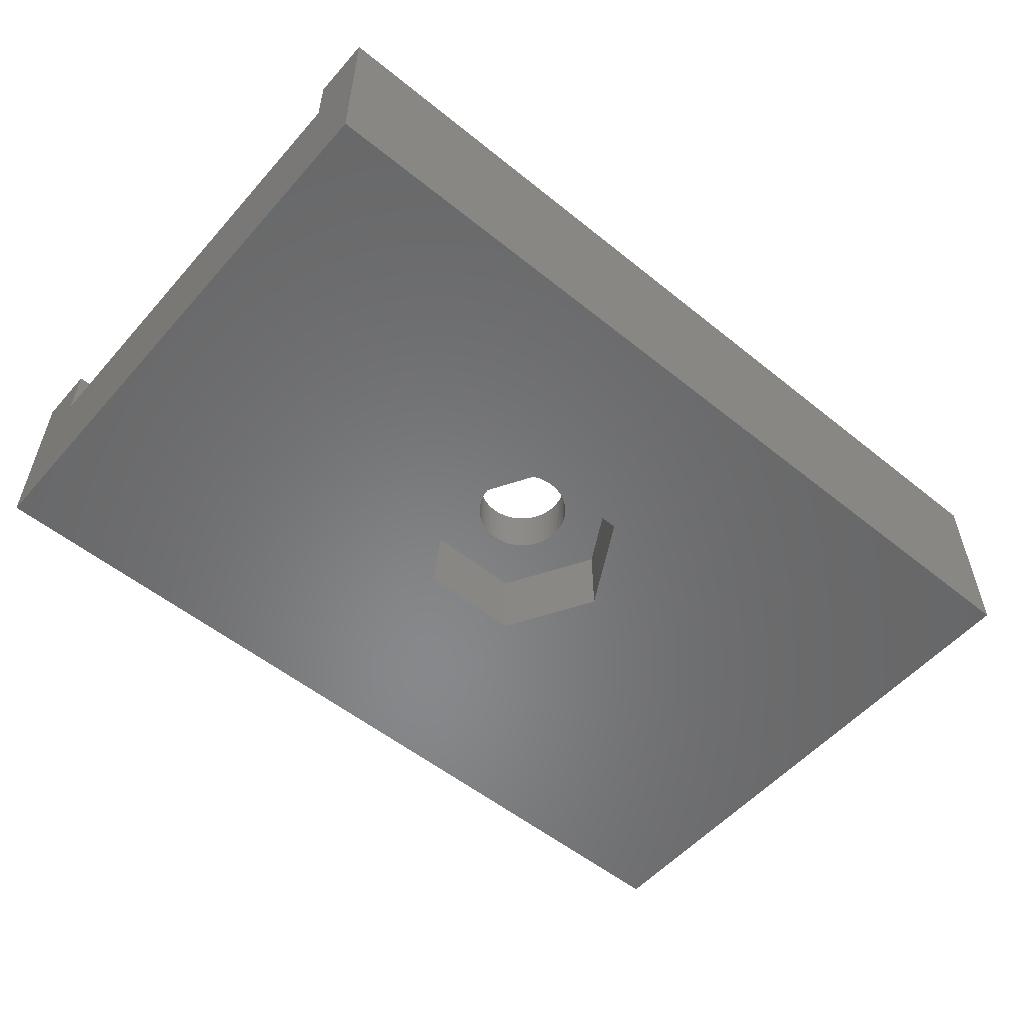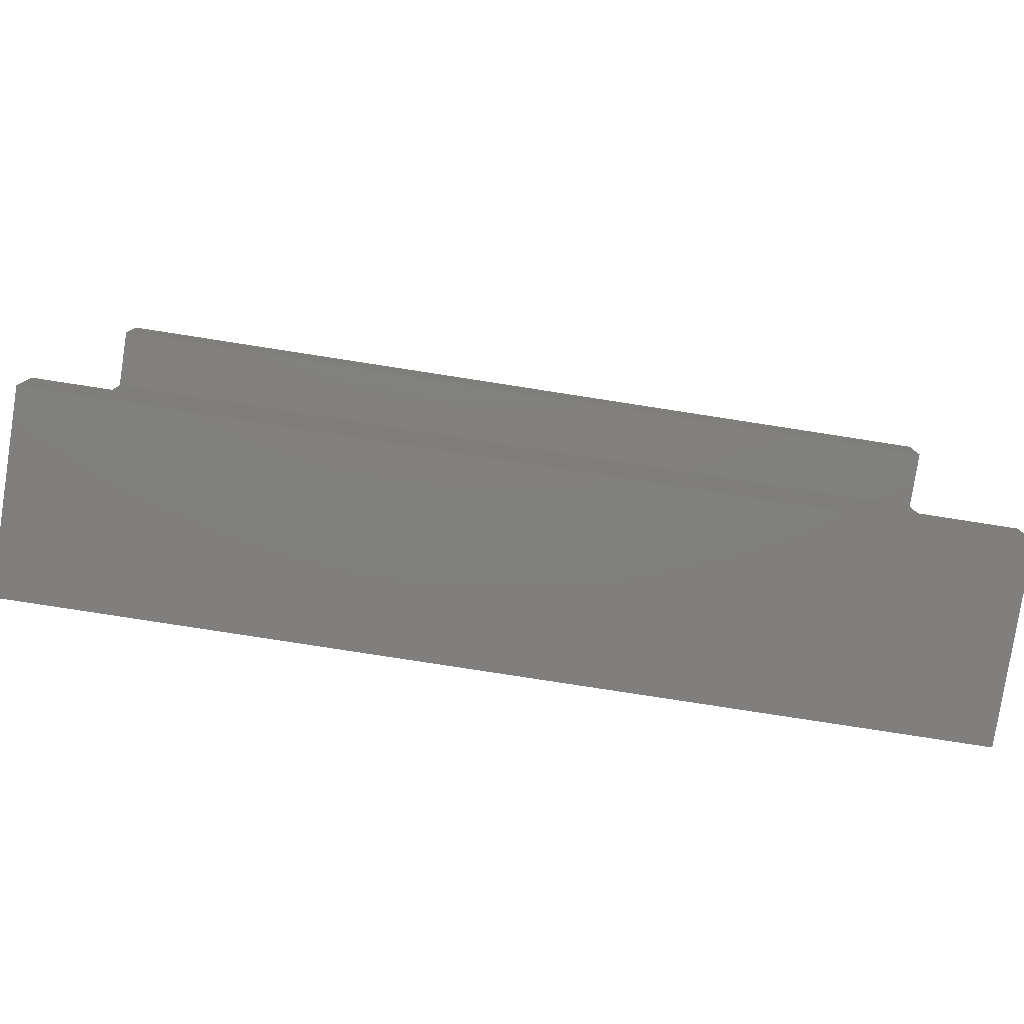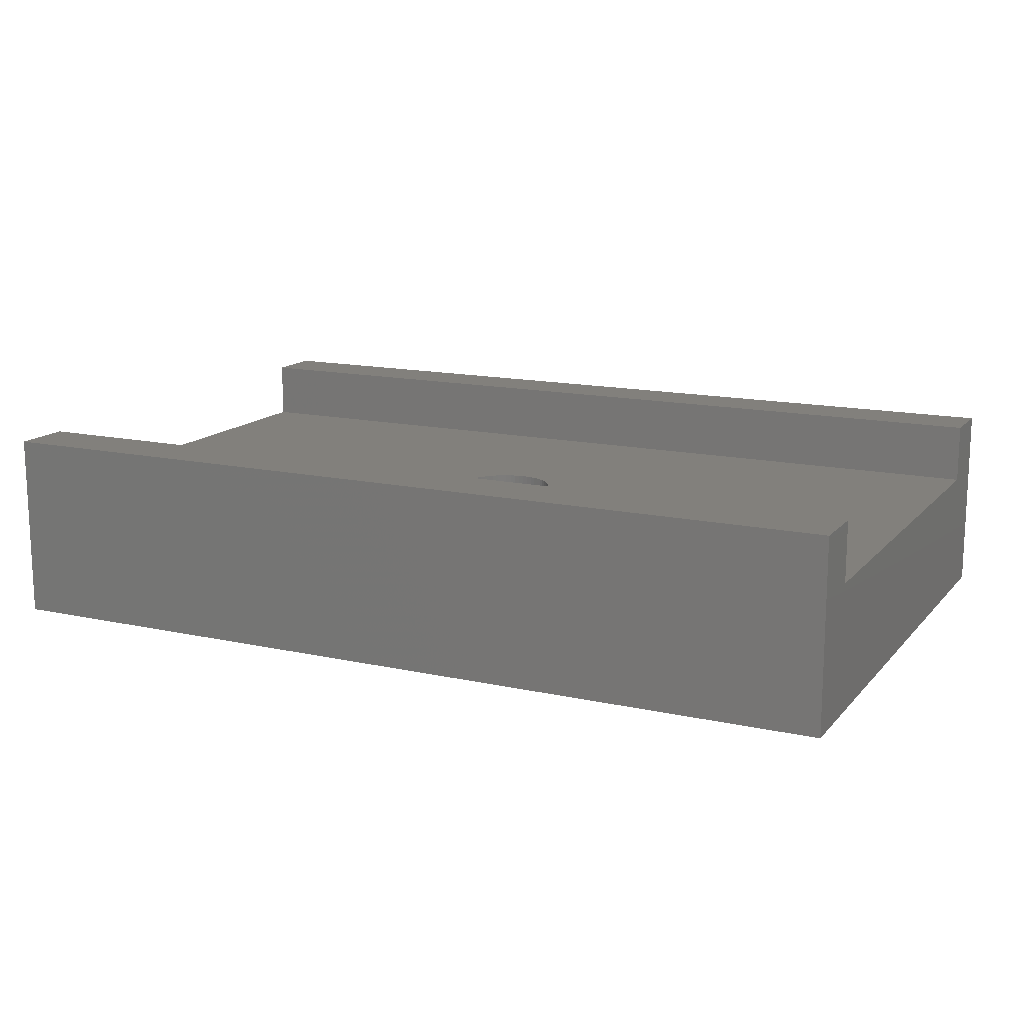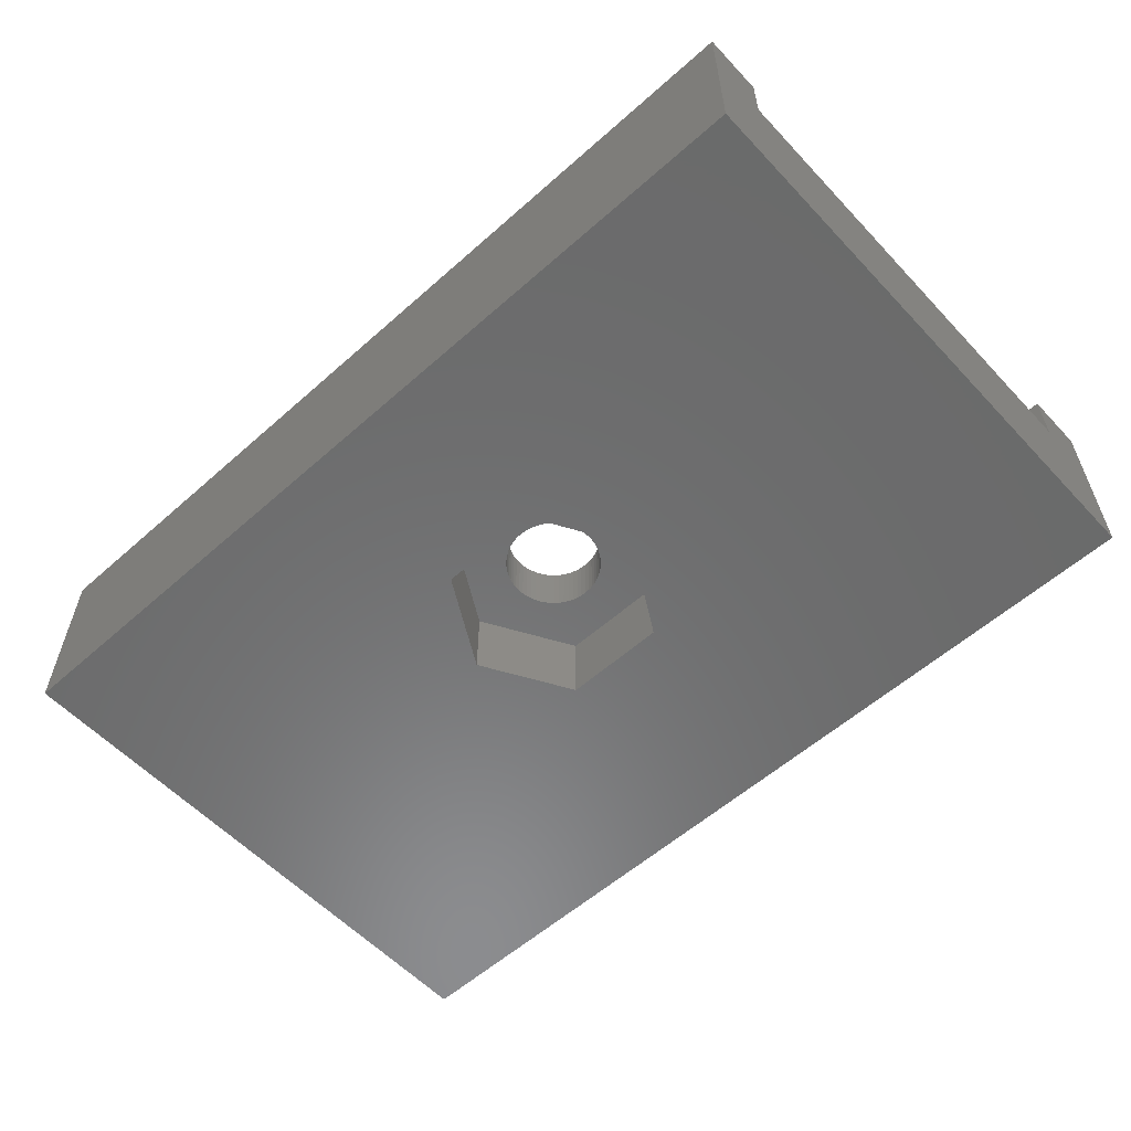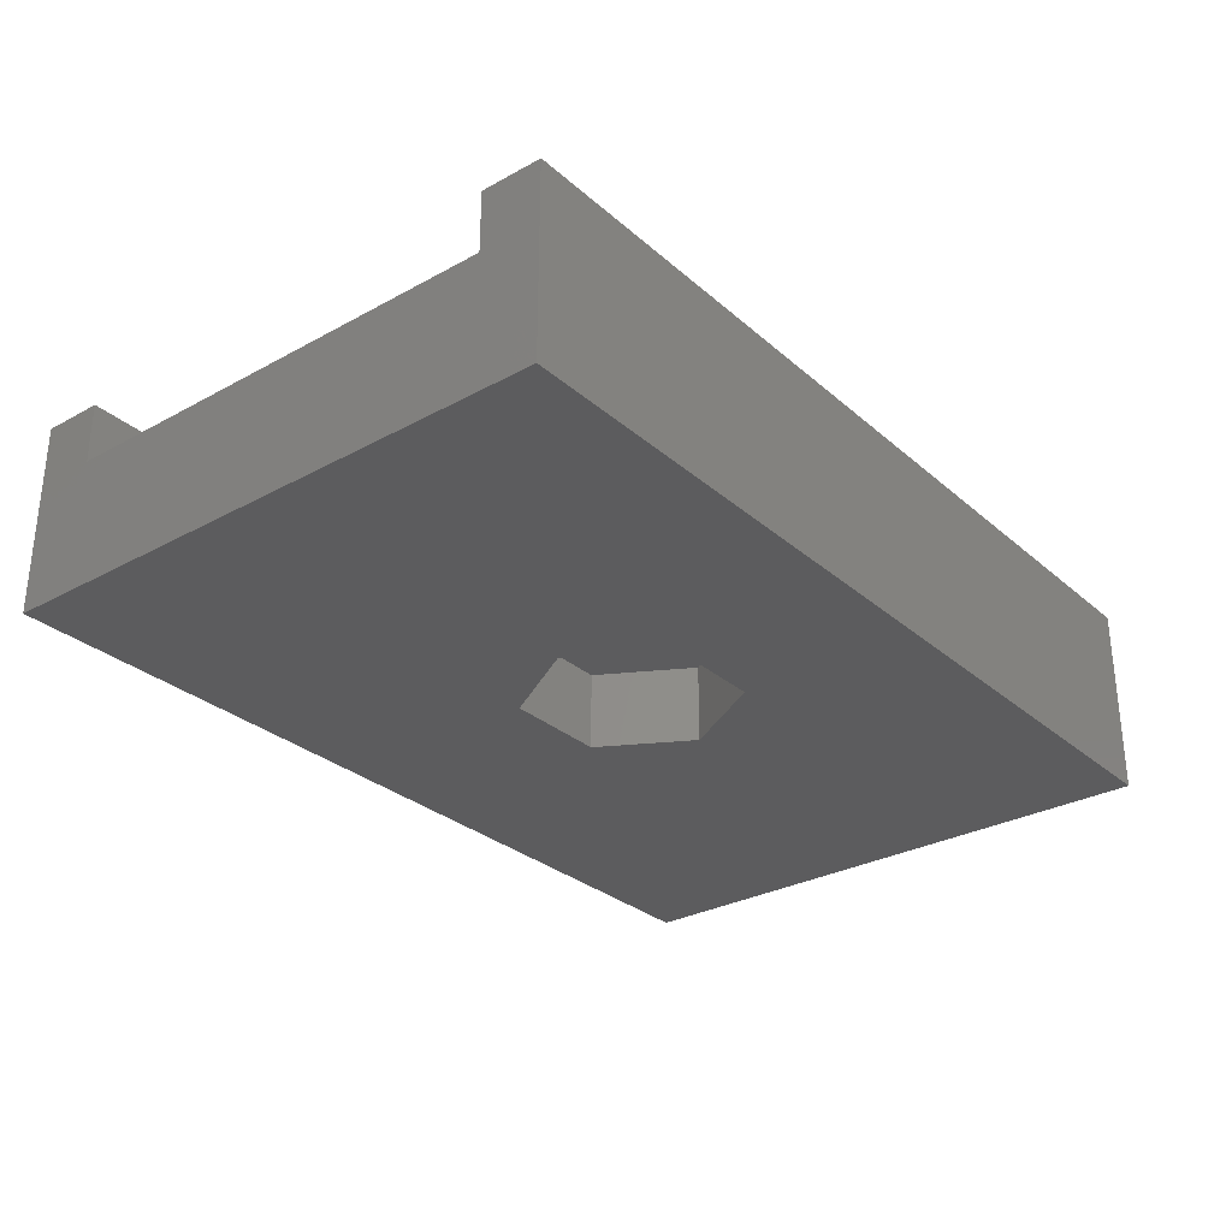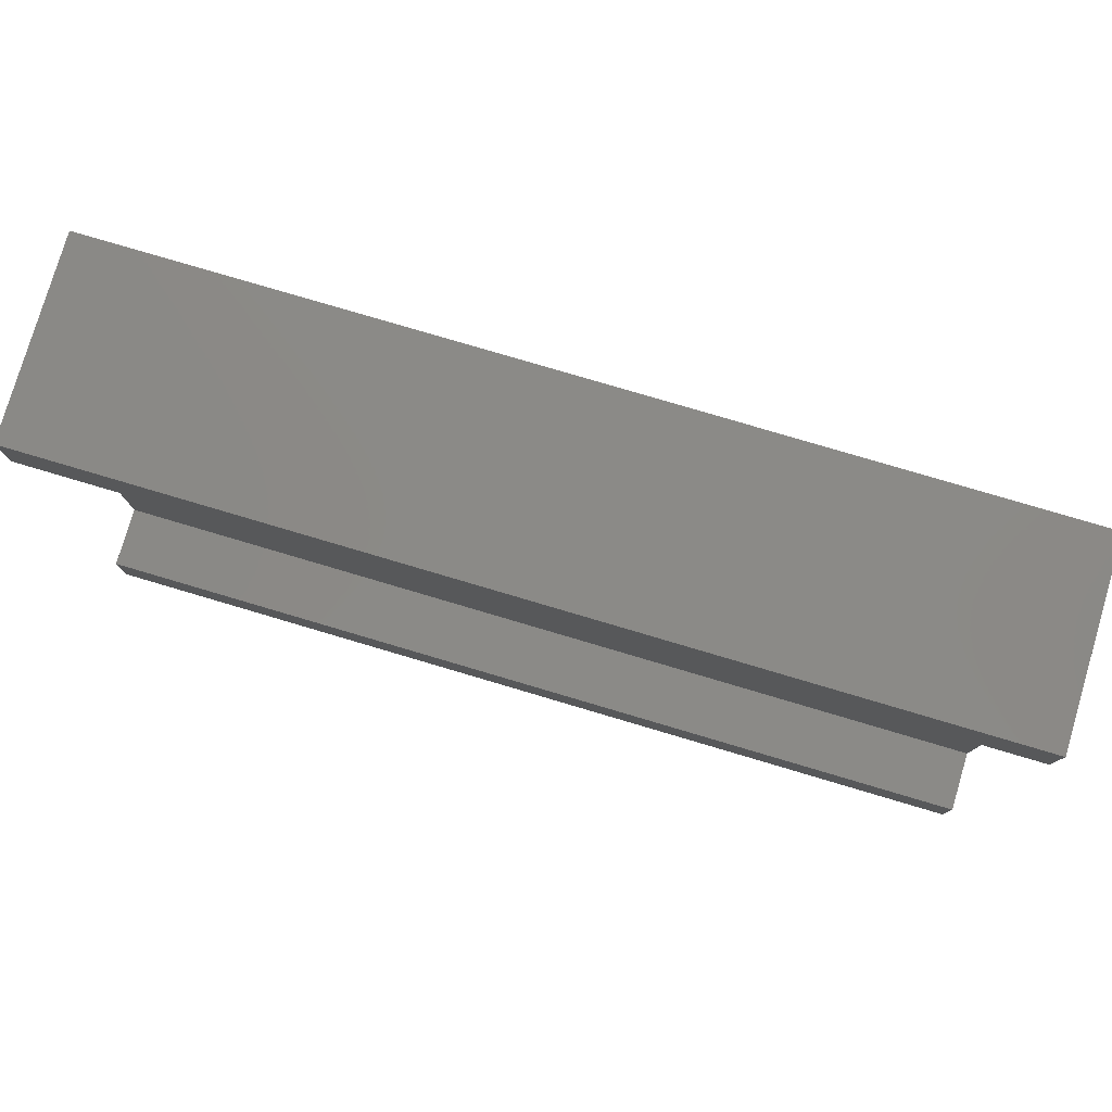
<metadata>
{"format":"stl","ext":"stl","renderer":"f3d","projection":"perspective","resolution":1024,"background":"white","views":[{"elev":-54.6,"azim":139.5,"up":"+Z"},{"elev":-79.9,"azim":-8.8,"up":"+Y"},{"elev":14.4,"azim":-154.2,"up":"+Z"},{"elev":-57.5,"azim":-137.4,"up":"+Z"},{"elev":-29.7,"azim":128.7,"up":"+Z"},{"elev":78.9,"azim":16.5,"up":"+Y"}]}
</metadata>
<code>
# stl→obj: 148 verts, 296 faces
v 30 2 6.35
v 30 0 6.35
v 30 2 4.35
v 30 17.2 4.35
v 30 19.2 6.35
v 30 17.2 6.35
v 30 19.2 0
v 30 0 0
v 16.6 10.2 4.35
v 16.59 10.37 4.35
v 16.57 10.53 4.35
v 16.52 10.69 4.35
v 16.46 10.85 4.35
v 16.39 11 4.35
v 16.29 11.14 4.35
v 16.19 11.27 4.35
v 16.07 11.39 4.35
v 15.94 11.49 4.35
v 15.8 11.59 4.35
v 15.65 11.66 4.35
v 15.49 11.72 4.35
v 15.33 11.77 4.35
v 15.17 11.79 4.35
v 15 11.8 4.35
v 0 17.2 4.35
v 14.83 11.79 4.35
v 14.67 11.77 4.35
v 13.41 10.37 4.35
v 13.4 10.2 4.35
v 13.44 10.53 4.35
v 13.48 10.69 4.35
v 13.54 10.85 4.35
v 13.61 11 4.35
v 13.71 11.14 4.35
v 13.81 11.27 4.35
v 13.93 11.39 4.35
v 14.06 11.49 4.35
v 14.2 11.59 4.35
v 14.35 11.66 4.35
v 14.51 11.72 4.35
v 16.59 10.03 4.35
v 16.57 9.867 4.35
v 16.52 9.706 4.35
v 16.46 9.549 4.35
v 16.39 9.4 4.35
v 16.29 9.26 4.35
v 16.19 9.129 4.35
v 16.07 9.011 4.35
v 15.94 8.906 4.35
v 15.8 8.814 4.35
v 15.65 8.738 4.35
v 15.49 8.678 4.35
v 15.33 8.635 4.35
v 15.17 8.609 4.35
v 15 8.6 4.35
v 0 2 4.35
v 14.83 8.609 4.35
v 14.67 8.635 4.35
v 14.51 8.678 4.35
v 14.35 8.738 4.35
v 13.41 10.03 4.35
v 13.44 9.867 4.35
v 13.48 9.706 4.35
v 13.54 9.549 4.35
v 13.61 9.4 4.35
v 13.71 9.26 4.35
v 13.81 9.129 4.35
v 13.93 9.011 4.35
v 14.06 8.906 4.35
v 14.2 8.814 4.35
v 18.48 10.2 0
v 16.74 7.191 0
v 13.26 7.191 0
v 0 0 0
v 11.53 10.2 0
v 16.74 13.21 0
v 13.26 13.21 0
v 0 19.2 0
v 0 19.2 6.35
v 0 0 6.35
v 0 2 6.35
v 0 17.2 6.35
v 13.26 7.191 2.6
v 16.74 7.191 2.6
v 18.48 10.2 2.6
v 16.74 13.21 2.6
v 13.26 13.21 2.6
v 11.53 10.2 2.6
v 16.39 9.4 2.6
v 16.59 10.37 2.6
v 16.6 10.2 2.6
v 16.59 10.03 2.6
v 16.57 9.867 2.6
v 16.52 9.706 2.6
v 16.46 9.549 2.6
v 16.29 9.26 2.6
v 16.19 9.129 2.6
v 16.07 9.011 2.6
v 15.94 8.906 2.6
v 15.8 8.814 2.6
v 15.65 8.738 2.6
v 15.49 8.678 2.6
v 15.33 8.635 2.6
v 15.17 8.609 2.6
v 15 8.6 2.6
v 14.83 8.609 2.6
v 14.67 8.635 2.6
v 14.51 8.678 2.6
v 14.35 8.738 2.6
v 13.44 9.867 2.6
v 13.41 10.03 2.6
v 13.48 9.706 2.6
v 13.54 9.549 2.6
v 13.61 9.4 2.6
v 13.71 9.26 2.6
v 13.81 9.129 2.6
v 13.93 9.011 2.6
v 14.06 8.906 2.6
v 14.2 8.814 2.6
v 16.57 10.53 2.6
v 16.52 10.69 2.6
v 16.46 10.85 2.6
v 16.39 11 2.6
v 16.29 11.14 2.6
v 16.19 11.27 2.6
v 16.07 11.39 2.6
v 15.94 11.49 2.6
v 15.8 11.59 2.6
v 15.65 11.66 2.6
v 15.49 11.72 2.6
v 15.33 11.77 2.6
v 15.17 11.79 2.6
v 15 11.8 2.6
v 14.83 11.79 2.6
v 14.67 11.77 2.6
v 14.51 11.72 2.6
v 14.35 11.66 2.6
v 14.2 11.59 2.6
v 14.06 11.49 2.6
v 13.93 11.39 2.6
v 13.81 11.27 2.6
v 13.71 11.14 2.6
v 13.61 11 2.6
v 13.54 10.85 2.6
v 13.48 10.69 2.6
v 13.44 10.53 2.6
v 13.41 10.37 2.6
v 13.4 10.2 2.6
f 1 2 3
f 4 5 6
f 5 4 7
f 3 7 4
f 3 8 7
f 8 3 2
f 4 9 3
f 4 10 9
f 4 11 10
f 4 12 11
f 4 13 12
f 4 14 13
f 4 15 14
f 4 16 15
f 4 17 16
f 4 18 17
f 4 19 18
f 4 20 19
f 4 21 20
f 4 22 21
f 4 23 22
f 4 24 23
f 25 24 4
f 24 25 26
f 26 25 27
f 28 25 29
f 30 25 28
f 31 25 30
f 32 25 31
f 33 25 32
f 34 25 33
f 35 25 34
f 36 25 35
f 37 25 36
f 38 25 37
f 39 25 38
f 40 25 39
f 27 25 40
f 41 3 9
f 42 3 41
f 43 3 42
f 44 3 43
f 45 3 44
f 46 3 45
f 47 3 46
f 48 3 47
f 49 3 48
f 50 3 49
f 51 3 50
f 52 3 51
f 53 3 52
f 54 3 53
f 55 3 54
f 56 55 57
f 56 57 58
f 56 58 59
f 56 59 60
f 25 61 29
f 56 61 25
f 61 56 62
f 62 56 63
f 63 56 64
f 64 56 65
f 65 56 66
f 66 56 67
f 67 56 68
f 68 56 69
f 55 56 3
f 70 56 60
f 69 56 70
f 8 71 7
f 8 72 71
f 8 73 72
f 73 74 75
f 74 73 8
f 76 7 71
f 77 7 76
f 78 75 74
f 77 78 7
f 75 78 77
f 78 25 79
f 78 56 25
f 74 56 78
f 80 56 74
f 56 80 81
f 79 25 82
f 7 79 5
f 79 7 78
f 74 2 80
f 2 74 8
f 81 2 1
f 2 81 80
f 3 81 1
f 81 3 56
f 79 6 5
f 6 79 82
f 25 6 82
f 6 25 4
f 72 83 84
f 83 72 73
f 72 85 71
f 85 72 84
f 77 86 87
f 86 77 76
f 71 86 76
f 86 71 85
f 88 77 87
f 77 88 75
f 83 75 88
f 75 83 73
f 89 85 84
f 90 85 91
f 85 92 91
f 85 93 92
f 85 94 93
f 85 95 94
f 85 89 95
f 84 96 89
f 84 97 96
f 84 98 97
f 84 99 98
f 84 100 99
f 84 101 100
f 84 102 101
f 84 103 102
f 84 104 103
f 84 105 104
f 83 105 84
f 105 83 106
f 106 83 107
f 107 83 108
f 108 83 109
f 110 88 111
f 112 88 110
f 113 88 112
f 114 88 113
f 88 114 83
f 115 83 114
f 116 83 115
f 117 83 116
f 118 83 117
f 119 83 118
f 109 83 119
f 120 85 90
f 121 85 120
f 122 85 121
f 123 85 122
f 85 123 86
f 124 86 123
f 125 86 124
f 126 86 125
f 127 86 126
f 128 86 127
f 129 86 128
f 130 86 129
f 131 86 130
f 132 86 131
f 133 86 132
f 87 133 134
f 87 134 135
f 87 135 136
f 87 136 137
f 87 137 138
f 133 87 86
f 139 87 138
f 140 87 139
f 141 87 140
f 142 87 141
f 143 87 142
f 88 143 144
f 88 144 145
f 88 145 146
f 88 146 147
f 88 147 148
f 111 88 148
f 143 88 87
f 93 41 92
f 41 93 42
f 90 11 120
f 11 90 10
f 91 10 90
f 10 91 9
f 120 12 121
f 12 120 11
f 123 15 124
f 15 123 14
f 134 24 26
f 24 134 133
f 92 9 91
f 9 92 41
f 124 16 125
f 16 124 15
f 62 111 61
f 111 62 110
f 32 143 33
f 143 32 144
f 131 21 22
f 21 131 130
f 130 20 21
f 20 130 129
f 63 110 62
f 110 63 112
f 127 17 18
f 17 127 126
f 101 52 51
f 52 101 102
f 34 141 35
f 141 34 142
f 136 27 40
f 27 136 135
f 35 140 36
f 140 35 141
f 139 38 37
f 38 139 138
f 94 42 93
f 42 94 43
f 104 55 54
f 55 104 105
f 128 18 19
f 18 128 127
f 66 114 65
f 114 66 115
f 103 54 53
f 54 103 104
f 106 58 57
f 58 106 107
f 138 39 38
f 39 138 137
f 109 70 60
f 70 109 119
f 137 40 39
f 40 137 136
f 129 19 20
f 19 129 128
f 89 44 95
f 44 89 45
f 125 17 126
f 17 125 16
f 118 68 69
f 68 118 117
f 96 45 89
f 45 96 46
f 100 51 50
f 51 100 101
f 135 26 27
f 26 135 134
f 121 13 122
f 13 121 12
f 97 46 96
f 46 97 47
f 28 146 30
f 146 28 147
f 133 23 24
f 23 133 132
f 122 14 123
f 14 122 13
f 33 142 34
f 142 33 143
f 140 37 36
f 37 140 139
f 64 112 63
f 112 64 113
f 31 144 32
f 144 31 145
f 65 113 64
f 113 65 114
f 102 53 52
f 53 102 103
f 98 49 48
f 49 98 99
f 107 59 58
f 59 107 108
f 61 148 29
f 148 61 111
f 132 22 23
f 22 132 131
f 67 115 66
f 115 67 116
f 30 145 31
f 145 30 146
f 68 116 67
f 116 68 117
f 99 50 49
f 50 99 100
f 95 43 94
f 43 95 44
f 108 60 59
f 60 108 109
f 105 57 55
f 57 105 106
f 29 147 28
f 147 29 148
f 119 69 70
f 69 119 118
f 98 47 97
f 47 98 48

</code>
